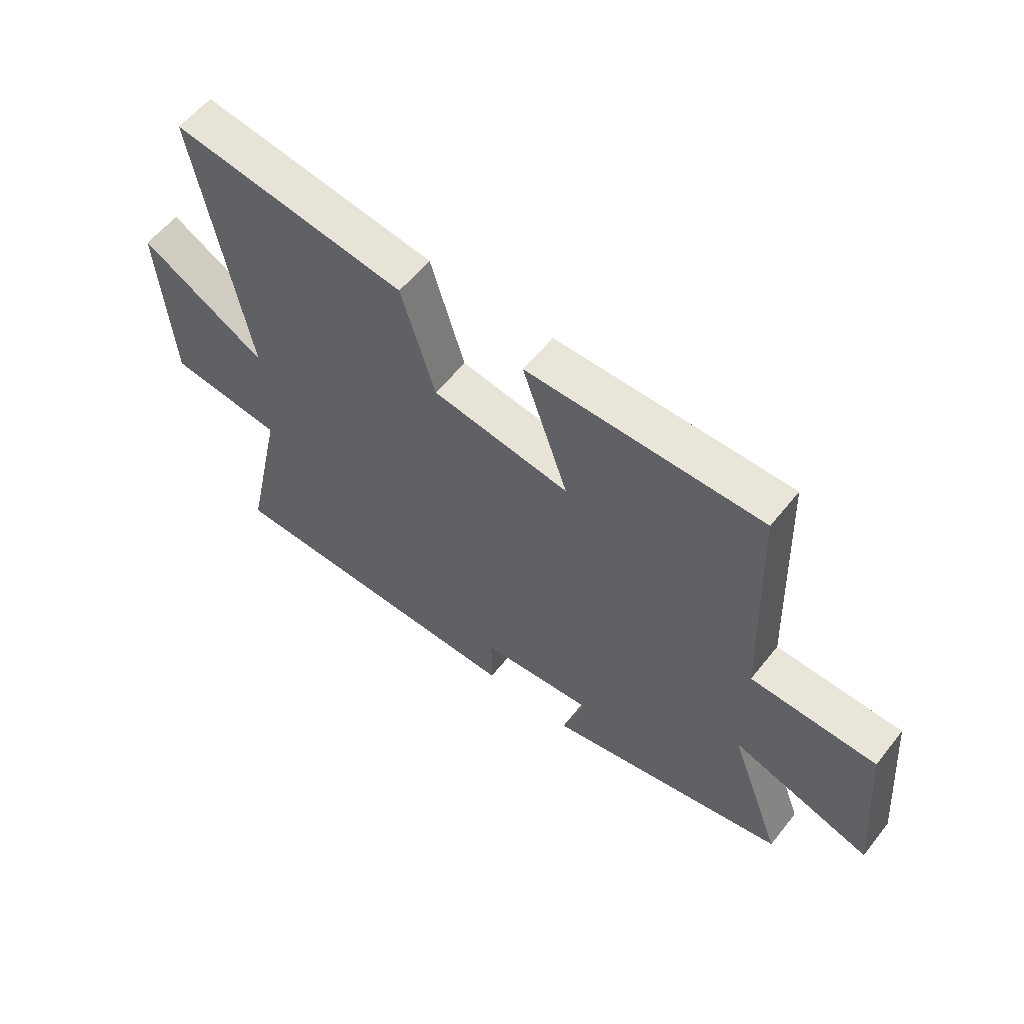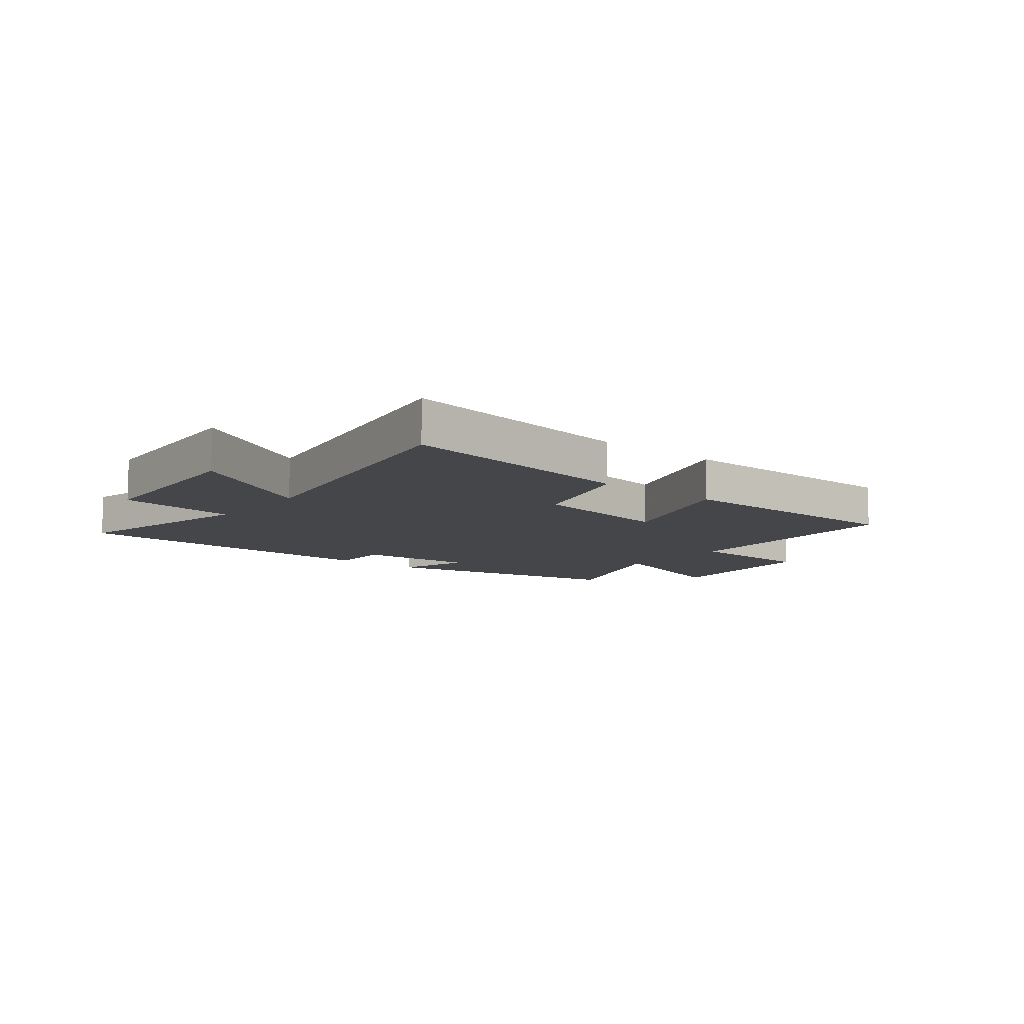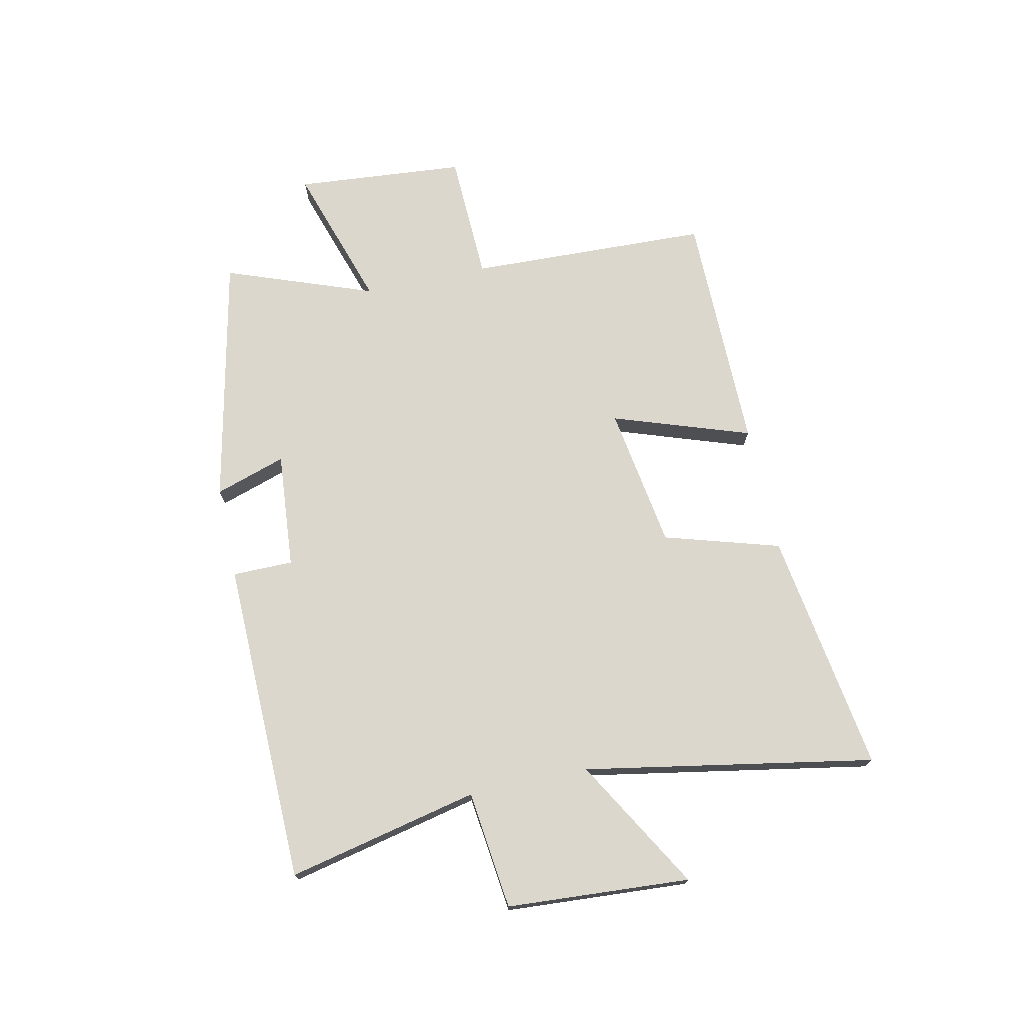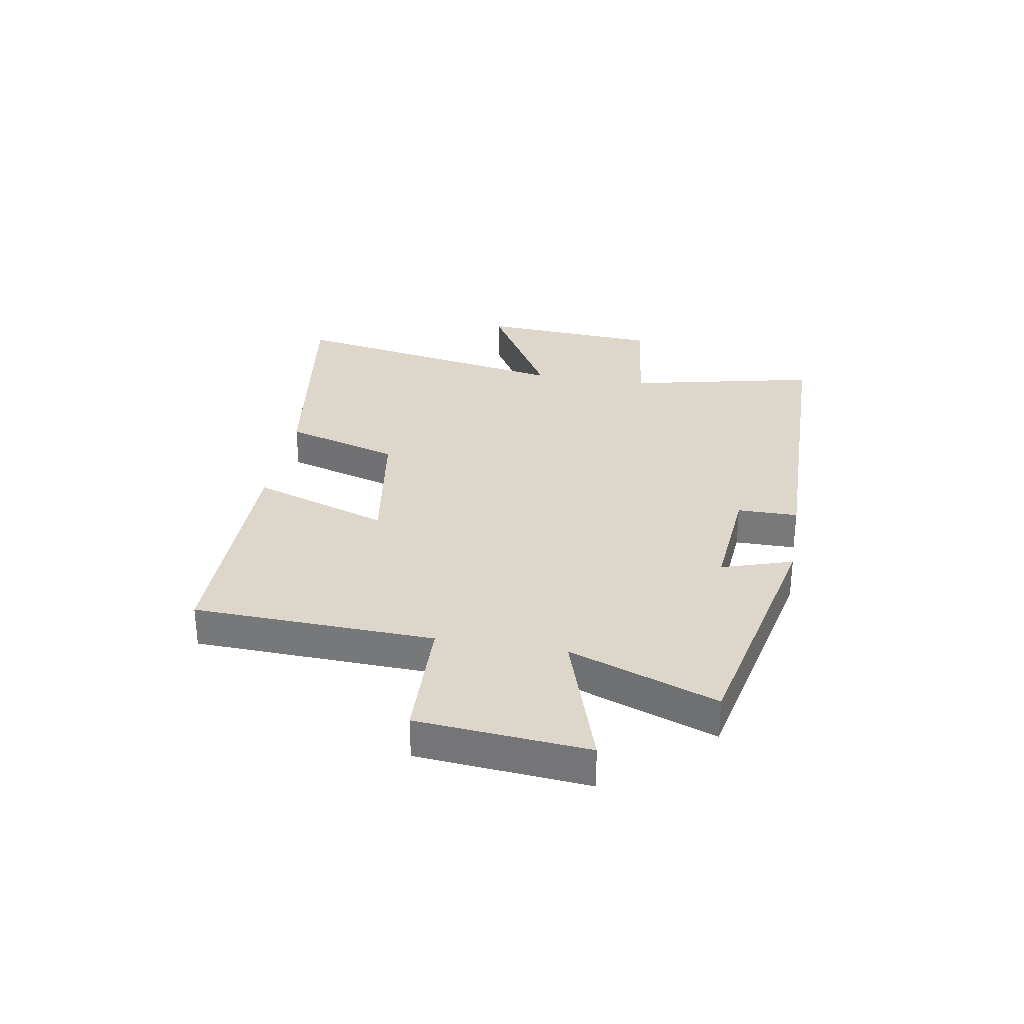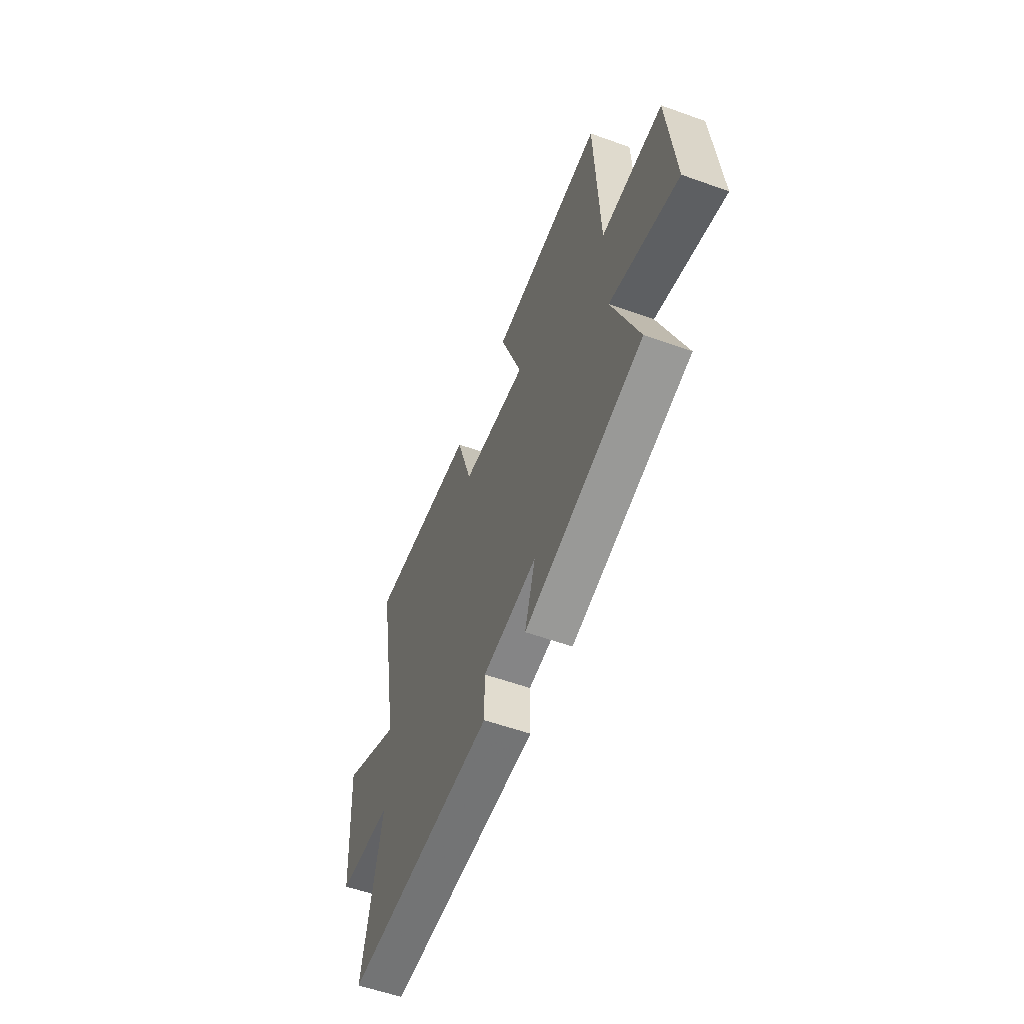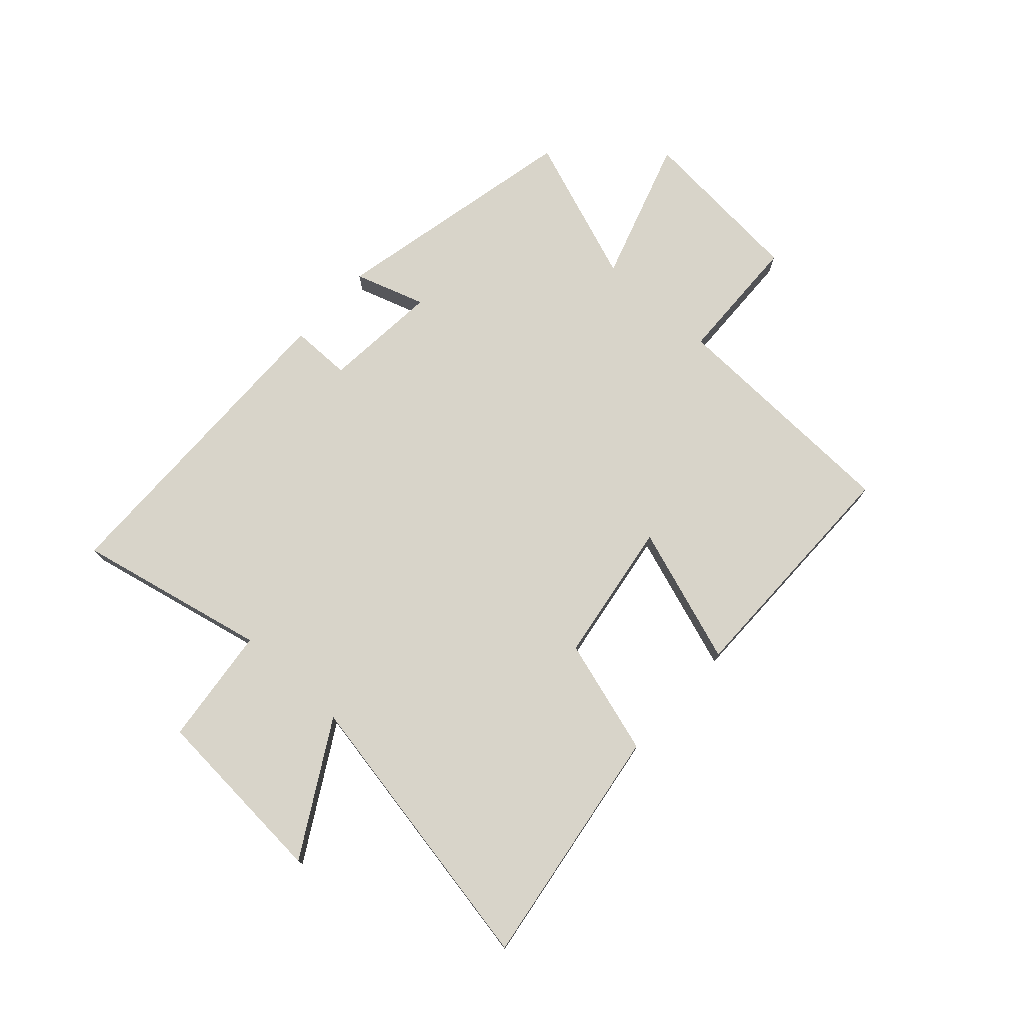
<metadata>
{"format":"obj","ext":"obj","renderer":"f3d","projection":"perspective","resolution":1024,"background":"white","views":[{"elev":57.7,"azim":38.1,"up":"+Z"},{"elev":-9.7,"azim":-39.2,"up":"+Y"},{"elev":72.8,"azim":-102.3,"up":"+Y"},{"elev":30.6,"azim":99.7,"up":"+Y"},{"elev":-57.0,"azim":69.5,"up":"+Z"},{"elev":75.0,"azim":-47.8,"up":"+Y"}]}
</metadata>
<code>
v -0.593 0.07 0.562
v -0.169 0.07 0.5
v -0.108 0.07 0.298
v 0.142 0.07 0.26
v 0.059 0.07 0.5
v 0.484 0.07 0.5
v 0.5 0.07 0.078
v 0.727 0.07 0.071
v 0.753 0.07 -0.227
v 0.5 0.07 -0.146
v 0.596 0.07 -0.405
v 0.157 0.07 -0.5
v 0.197 0.07 -0.376
v -0.007 0.07 -0.394
v -0.007 0.07 -0.5
v -0.573 0.07 -0.49
v -0.5 0.07 -0.156
v -0.707 0.07 -0.132
v -0.729 0.07 0.188
v -0.5 0.07 0.056
v -0.593 0 0.562
v -0.169 0 0.5
v -0.108 0 0.298
v 0.142 0 0.26
v 0.059 0 0.5
v 0.484 0 0.5
v 0.5 0 0.078
v 0.727 0 0.071
v 0.753 0 -0.227
v 0.5 0 -0.146
v 0.596 0 -0.405
v 0.157 0 -0.5
v 0.197 0 -0.376
v -0.007 0 -0.394
v -0.007 0 -0.5
v -0.573 0 -0.49
v -0.5 0 -0.156
v -0.707 0 -0.132
v -0.729 0 0.188
v -0.5 0 0.056
f 17 18 19 20
f 14 15 16 17
f 13 14 17 20
f 10 11 12 13
f 10 13 20 1
f 7 8 9 10
f 4 5 6 7
f 3 4 7 10
f 1 2 3
f 1 3 10
f 40 39 38 37
f 37 36 35 34
f 40 37 34 33
f 33 32 31 30
f 21 40 33 30
f 30 29 28 27
f 27 26 25 24
f 30 27 24 23
f 23 22 21
f 30 23 21
f 1 21 22 2
f 2 22 23 3
f 3 23 24 4
f 4 24 25 5
f 5 25 26 6
f 6 26 27 7
f 7 27 28 8
f 8 28 29 9
f 9 29 30 10
f 10 30 31 11
f 11 31 32 12
f 12 32 33 13
f 13 33 34 14
f 14 34 35 15
f 15 35 36 16
f 16 36 37 17
f 17 37 38 18
f 18 38 39 19
f 19 39 40 20
f 20 40 21 1

</code>
